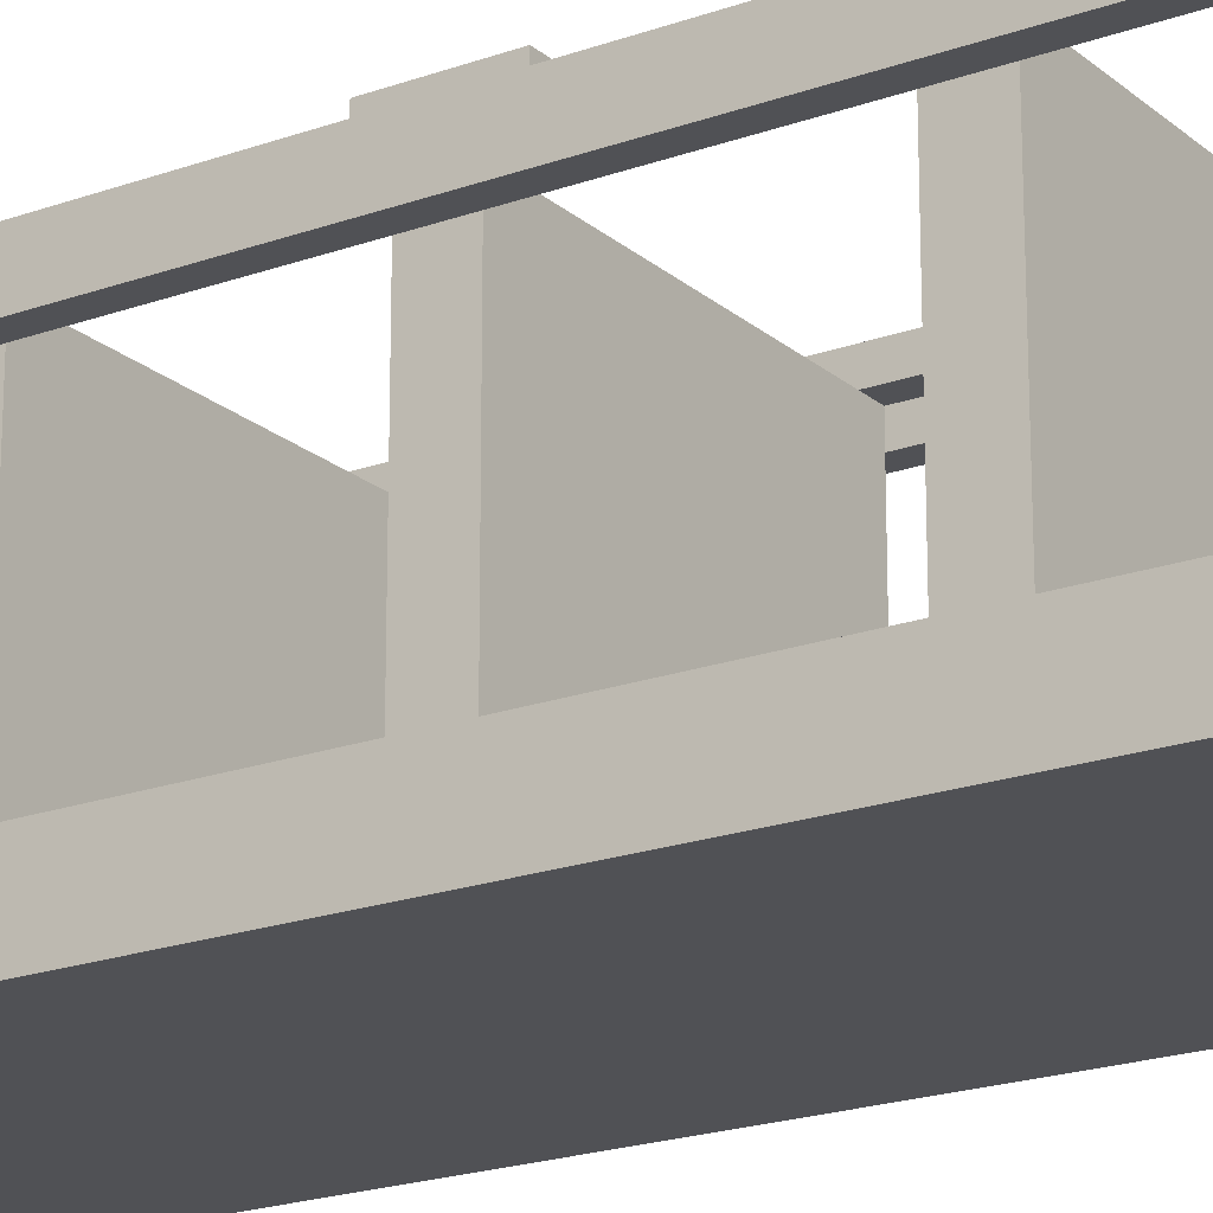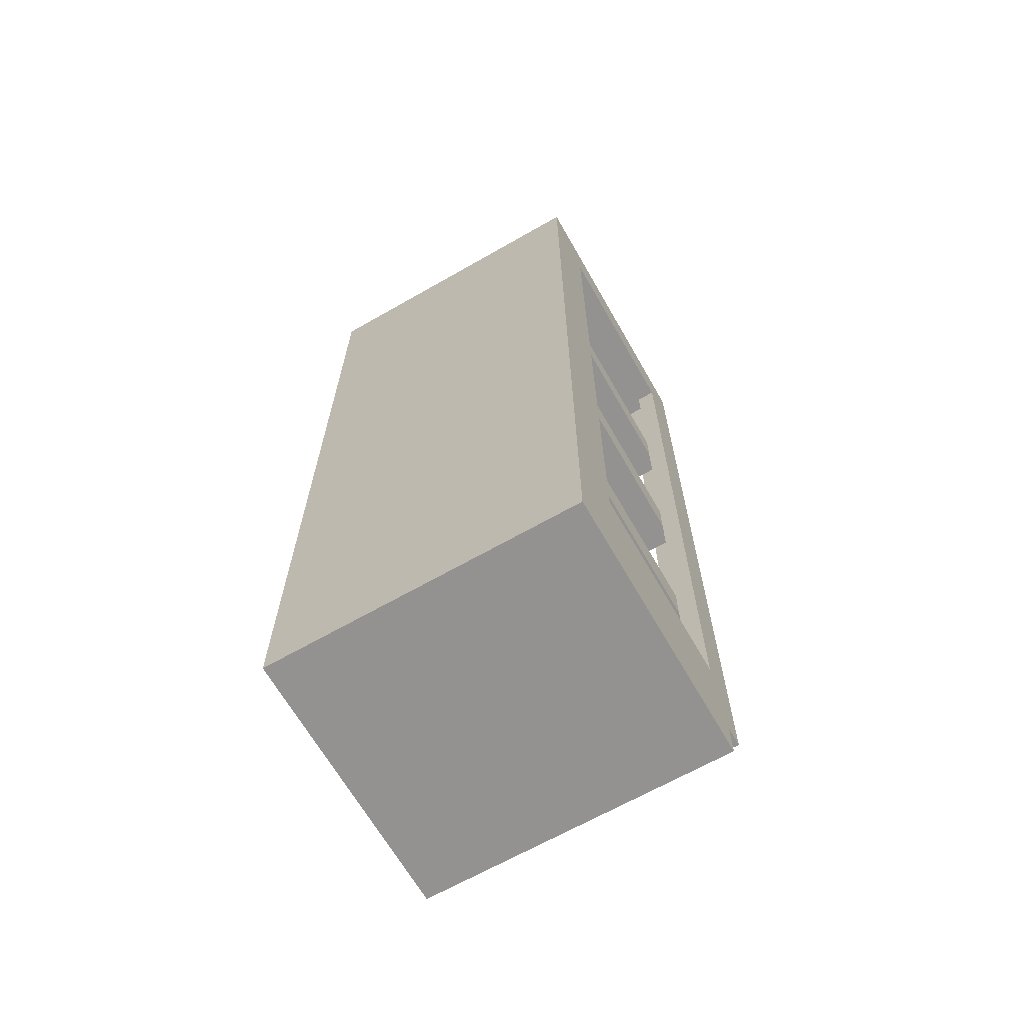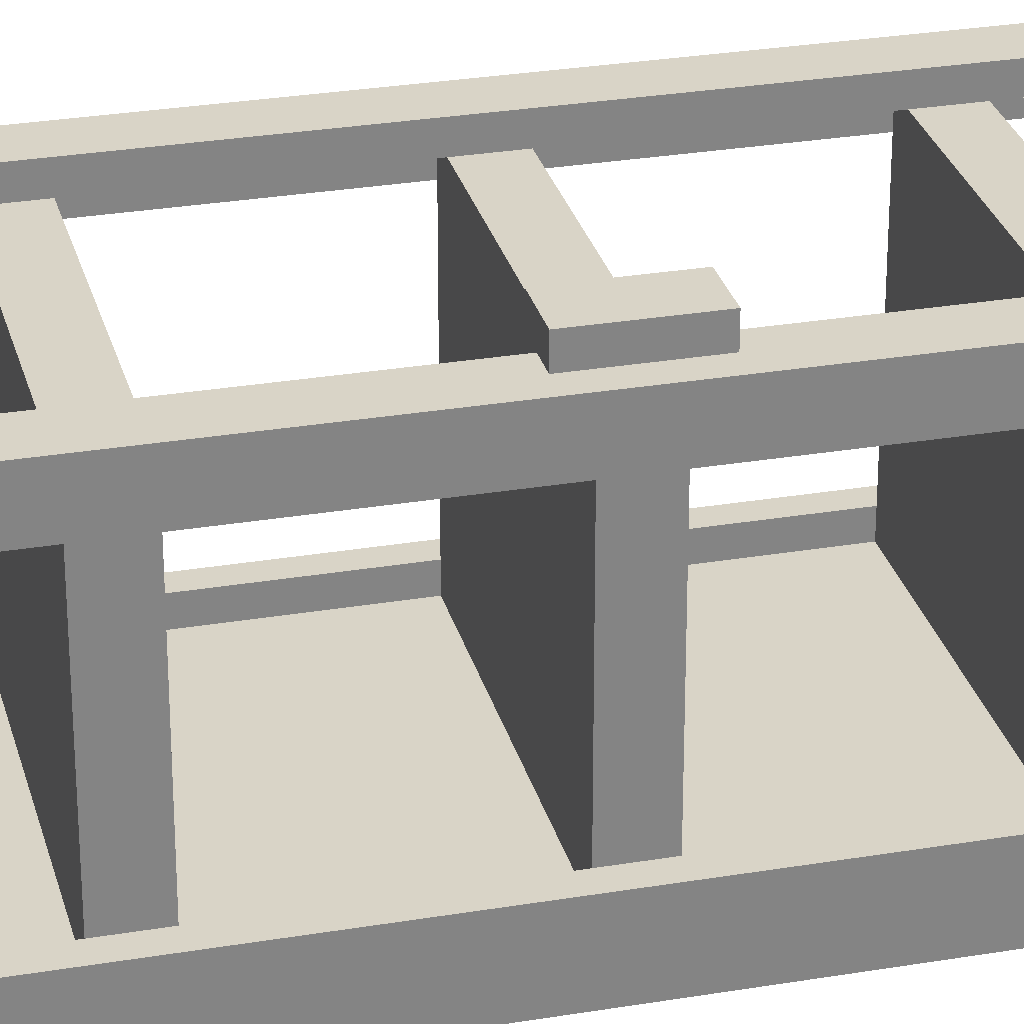
<metadata>
{"format":"obj","ext":"obj","renderer":"f3d","projection":"perspective","resolution":1024,"background":"white","views":[{"elev":-20.2,"azim":123.6,"up":"+Z"},{"elev":-66.5,"azim":-150.2,"up":"+Y"},{"elev":28.6,"azim":75.8,"up":"+Z"}]}
</metadata>
<code>
o
v -0.8 0 0.6
v -0.8 0 -0.8
v -0.8 0.2 0.7
v -0.8 0.2 0.6
v -0.8 0.6 0.5
v -0.8 0.6 -0.5
v -0.8 4.5 0.5
v -0.8 4.5 -0.5
v -0.8 4.8 0.7
v -0.8 4.8 -0.8
v -0.7 1.3 0.5
v -0.7 1.3 -0.5
v -0.7 1.5 0.5
v -0.7 1.5 -0.5
v -0.7 2.4 0.5
v -0.7 2.4 -0.5
v -0.7 2.6 0.5
v -0.7 2.6 -0.5
v -0.7 3.5 0.5
v -0.7 3.5 -0.5
v -0.7 3.7 0.5
v -0.7 3.7 -0.5
v 0.5 2.3 0.8
v 0.5 2.3 0.7
v 0.5 2.7 0.8
v 0.5 2.7 0.7
v 0.6 0.6 0.7
v 0.6 0.6 0.6
v 0.6 1.3 0.6
v 0.6 1.5 0.6
v 0.6 2.3 0.7
v 0.6 2.4 0.6
v 0.6 2.6 0.6
v 0.6 2.7 0.7
v 0.6 3.5 0.6
v 0.6 3.7 0.6
v 0.6 4.5 0.7
v 0.6 4.5 0.6
v 0.7 0.4 0.6
v 0.7 0.4 -0.6
v 0.7 0.6 0.5
v 0.7 0.6 -0.5
v 0.7 1.3 0.6
v 0.7 1.3 0.5
v 0.7 1.3 -0.5
v 0.7 1.3 -0.6
v 0.7 1.5 0.6
v 0.7 1.5 0.5
v 0.7 1.5 -0.5
v 0.7 1.5 -0.6
v 0.7 2.4 0.6
v 0.7 2.4 0.5
v 0.7 2.4 -0.5
v 0.7 2.4 -0.6
v 0.7 2.6 0.6
v 0.7 2.6 0.5
v 0.7 2.6 -0.5
v 0.7 2.6 -0.6
v 0.7 3.5 0.6
v 0.7 3.5 0.5
v 0.7 3.5 -0.5
v 0.7 3.5 -0.6
v 0.7 3.7 0.6
v 0.7 3.7 0.5
v 0.7 3.7 -0.5
v 0.7 3.7 -0.6
v 0.7 4.5 0.5
v 0.7 4.5 -0.5
v 0.7 4.6 0.6
v 0.7 4.6 -0.6
v -0.7 0.4 0.6
v -0.7 0.4 -0.6
v -0.7 0.6 0.5
v -0.7 0.6 -0.5
v -0.7 1.3 0.6
v -0.7 1.3 0.5
v -0.7 1.3 -0.5
v -0.7 1.3 -0.6
v -0.7 1.5 0.6
v -0.7 1.5 0.5
v -0.7 1.5 -0.5
v -0.7 1.5 -0.6
v -0.7 2.4 0.6
v -0.7 2.4 0.5
v -0.7 2.4 -0.5
v -0.7 2.4 -0.6
v -0.7 2.6 0.6
v -0.7 2.6 0.5
v -0.7 2.6 -0.5
v -0.7 2.6 -0.6
v -0.7 3.5 0.6
v -0.7 3.5 0.5
v -0.7 3.5 -0.5
v -0.7 3.5 -0.6
v -0.7 3.7 0.6
v -0.7 3.7 0.5
v -0.7 3.7 -0.5
v -0.7 3.7 -0.6
v -0.7 4.5 0.5
v -0.7 4.5 -0.5
v -0.7 4.6 0.6
v -0.7 4.6 -0.6
v -0.6 0.6 0.7
v -0.6 0.6 0.6
v -0.6 1.3 0.6
v -0.6 1.5 0.6
v -0.6 2.4 0.6
v -0.6 2.6 0.6
v -0.6 3.5 0.6
v -0.6 3.7 0.6
v -0.6 4.5 0.7
v -0.6 4.5 0.6
v 0.7 1.3 0.5
v 0.7 1.3 -0.5
v 0.7 1.5 0.5
v 0.7 1.5 -0.5
v 0.7 2.3 0.8
v 0.7 2.3 0.7
v 0.7 2.4 0.5
v 0.7 2.4 -0.5
v 0.7 2.6 0.5
v 0.7 2.6 -0.5
v 0.7 2.7 0.8
v 0.7 2.7 0.7
v 0.7 3.5 0.5
v 0.7 3.5 -0.5
v 0.7 3.7 0.5
v 0.7 3.7 -0.5
v 0.8 0 0.6
v 0.8 0 -0.8
v 0.8 0.2 0.7
v 0.8 0.2 0.6
v 0.8 0.6 0.5
v 0.8 0.6 -0.5
v 0.8 4.5 0.5
v 0.8 4.5 -0.5
v 0.8 4.8 0.7
v 0.8 4.8 -0.8
v 0.5 2.3 0.8
v 0.5 2.7 0.8
v 0.7 2.3 0.8
v 0.7 2.7 0.8
v -0.8 0.2 0.7
v -0.8 4.8 0.7
v -0.6 0.6 0.7
v -0.6 4.5 0.7
v 0.6 0.6 0.7
v 0.6 2.3 0.7
v 0.6 2.7 0.7
v 0.6 4.5 0.7
v 0.7 2.3 0.7
v 0.7 2.7 0.7
v 0.8 0.2 0.7
v 0.8 4.8 0.7
v -0.8 0 0.6
v -0.8 0.2 0.6
v -0.7 0.1 0.6
v -0.7 0.2 0.6
v -0.6 1.3 0.6
v -0.6 1.5 0.6
v -0.6 2.4 0.6
v -0.6 2.6 0.6
v -0.6 3.5 0.6
v -0.6 3.7 0.6
v 0.6 1.3 0.6
v 0.6 1.5 0.6
v 0.6 2.4 0.6
v 0.6 2.6 0.6
v 0.6 3.5 0.6
v 0.6 3.7 0.6
v 0.7 0.1 0.6
v 0.7 0.2 0.6
v 0.8 0 0.6
v 0.8 0.2 0.6
v -0.8 0.6 -0.5
v -0.8 4.5 -0.5
v -0.7 0.6 -0.5
v -0.7 1.3 -0.5
v -0.7 1.5 -0.5
v -0.7 2.4 -0.5
v -0.7 2.6 -0.5
v -0.7 3.5 -0.5
v -0.7 3.7 -0.5
v -0.7 4.5 -0.5
v 0.7 0.6 -0.5
v 0.7 1.3 -0.5
v 0.7 1.5 -0.5
v 0.7 2.4 -0.5
v 0.7 2.6 -0.5
v 0.7 3.5 -0.5
v 0.7 3.7 -0.5
v 0.7 4.5 -0.5
v 0.8 0.6 -0.5
v 0.8 4.5 -0.5
v -0.7 0.4 -0.6
v -0.7 1.3 -0.6
v -0.7 1.5 -0.6
v -0.7 2.4 -0.6
v -0.7 2.6 -0.6
v -0.7 3.5 -0.6
v -0.7 3.7 -0.6
v -0.7 4.6 -0.6
v 0.7 0.4 -0.6
v 0.7 1.3 -0.6
v 0.7 1.5 -0.6
v 0.7 2.4 -0.6
v 0.7 2.6 -0.6
v 0.7 3.5 -0.6
v 0.7 3.7 -0.6
v 0.7 4.6 -0.6
v 0.5 2.3 0.7
v 0.5 2.7 0.7
v 0.6 2.3 0.7
v 0.6 2.7 0.7
v -0.7 0.4 0.6
v -0.7 1.3 0.6
v -0.7 1.5 0.6
v -0.7 2.4 0.6
v -0.7 2.6 0.6
v -0.7 3.5 0.6
v -0.7 3.7 0.6
v -0.7 4.6 0.6
v -0.6 0.6 0.6
v -0.6 1.3 0.6
v -0.6 1.5 0.6
v -0.6 2.4 0.6
v -0.6 2.6 0.6
v -0.6 3.5 0.6
v -0.6 3.7 0.6
v -0.6 4.5 0.6
v 0.6 0.6 0.6
v 0.6 1.3 0.6
v 0.6 1.5 0.6
v 0.6 2.4 0.6
v 0.6 2.6 0.6
v 0.6 3.5 0.6
v 0.6 3.7 0.6
v 0.6 4.5 0.6
v 0.7 0.4 0.6
v 0.7 1.3 0.6
v 0.7 1.5 0.6
v 0.7 2.4 0.6
v 0.7 2.6 0.6
v 0.7 3.5 0.6
v 0.7 3.7 0.6
v 0.7 4.6 0.6
v -0.8 0.6 0.5
v -0.8 4.5 0.5
v -0.7 0.6 0.5
v -0.7 1.3 0.5
v -0.7 1.5 0.5
v -0.7 2.4 0.5
v -0.7 2.6 0.5
v -0.7 3.5 0.5
v -0.7 3.7 0.5
v -0.7 4.5 0.5
v 0.7 0.6 0.5
v 0.7 1.3 0.5
v 0.7 1.5 0.5
v 0.7 2.4 0.5
v 0.7 2.6 0.5
v 0.7 3.5 0.5
v 0.7 3.7 0.5
v 0.7 4.5 0.5
v 0.8 0.6 0.5
v 0.8 4.5 0.5
v -0.8 0 -0.8
v -0.8 4.8 -0.8
v 0.8 0 -0.8
v 0.8 4.8 -0.8
v -0.8 0 0.6
v 0.8 0 0.6
v -0.8 0 -0.8
v 0.8 0 -0.8
v -0.8 0.2 0.7
v 0.8 0.2 0.7
v -0.8 0.2 0.6
v -0.7 0.2 0.6
v 0.7 0.2 0.6
v 0.8 0.2 0.6
v -0.7 1.3 0.6
v -0.6 1.3 0.6
v 0.6 1.3 0.6
v 0.7 1.3 0.6
v -0.7 1.3 0.5
v 0.7 1.3 0.5
v -0.7 1.3 -0.5
v 0.7 1.3 -0.5
v -0.7 1.3 -0.6
v 0.7 1.3 -0.6
v 0.5 2.3 0.8
v 0.7 2.3 0.8
v 0.5 2.3 0.7
v 0.6 2.3 0.7
v 0.7 2.3 0.7
v -0.7 2.4 0.6
v -0.6 2.4 0.6
v 0.6 2.4 0.6
v 0.7 2.4 0.6
v -0.7 2.4 0.5
v 0.7 2.4 0.5
v -0.7 2.4 -0.5
v 0.7 2.4 -0.5
v -0.7 2.4 -0.6
v 0.7 2.4 -0.6
v -0.7 3.5 0.6
v -0.6 3.5 0.6
v 0.6 3.5 0.6
v 0.7 3.5 0.6
v -0.7 3.5 0.5
v 0.7 3.5 0.5
v -0.7 3.5 -0.5
v 0.7 3.5 -0.5
v -0.7 3.5 -0.6
v 0.7 3.5 -0.6
v -0.6 4.5 0.7
v 0.6 4.5 0.7
v -0.6 4.5 0.6
v 0.6 4.5 0.6
v -0.8 4.5 0.5
v -0.7 4.5 0.5
v 0.7 4.5 0.5
v 0.8 4.5 0.5
v -0.8 4.5 -0.5
v -0.7 4.5 -0.5
v 0.7 4.5 -0.5
v 0.8 4.5 -0.5
v -0.7 4.6 0.6
v 0.7 4.6 0.6
v -0.7 4.6 -0.6
v 0.7 4.6 -0.6
v -0.7 0.4 0.6
v 0.7 0.4 0.6
v -0.7 0.4 -0.6
v 0.7 0.4 -0.6
v -0.6 0.6 0.7
v 0.6 0.6 0.7
v -0.6 0.6 0.6
v 0.6 0.6 0.6
v -0.8 0.6 0.5
v -0.7 0.6 0.5
v 0.7 0.6 0.5
v 0.8 0.6 0.5
v -0.8 0.6 -0.5
v -0.7 0.6 -0.5
v 0.7 0.6 -0.5
v 0.8 0.6 -0.5
v -0.7 1.5 0.6
v -0.6 1.5 0.6
v 0.6 1.5 0.6
v 0.7 1.5 0.6
v -0.7 1.5 0.5
v 0.7 1.5 0.5
v -0.7 1.5 -0.5
v 0.7 1.5 -0.5
v -0.7 1.5 -0.6
v 0.7 1.5 -0.6
v -0.7 2.6 0.6
v -0.6 2.6 0.6
v 0.6 2.6 0.6
v 0.7 2.6 0.6
v -0.7 2.6 0.5
v 0.7 2.6 0.5
v -0.7 2.6 -0.5
v 0.7 2.6 -0.5
v -0.7 2.6 -0.6
v 0.7 2.6 -0.6
v 0.5 2.7 0.8
v 0.7 2.7 0.8
v 0.5 2.7 0.7
v 0.6 2.7 0.7
v 0.7 2.7 0.7
v -0.7 3.7 0.6
v -0.6 3.7 0.6
v 0.6 3.7 0.6
v 0.7 3.7 0.6
v -0.7 3.7 0.5
v 0.7 3.7 0.5
v -0.7 3.7 -0.5
v 0.7 3.7 -0.5
v -0.7 3.7 -0.6
v 0.7 3.7 -0.6
v -0.8 4.8 0.7
v 0.8 4.8 0.7
v -0.7 4.8 0.6
v -0.4 4.8 0.6
v -0.1 4.8 0.6
v 0.3 4.8 0.6
v 0.7 4.8 0.6
v -0.6 4.8 0.5
v -0.5 4.8 0.5
v -0.2 4.8 0.5
v -0.1 4.8 0.5
v 0 4.8 0.5
v 0.2 4.8 0.5
v 0.3 4.8 0.5
v 0.5 4.8 0.5
v -0.3 4.8 0.4
v -0.2 4.8 0.4
v -0.1 4.8 0.4
v 0 4.8 0.4
v 0.2 4.8 0.4
v 0.4 4.8 0.4
v 0.5 4.8 0.4
v 0.7 4.8 0.4
v -0.2 4.8 0.3
v -0.1 4.8 0.3
v 0.4 4.8 0.3
v 0.6 4.8 0.3
v -0.6 4.8 0.1
v -0.5 4.8 0.1
v -0.1 4.8 0.1
v 0.2 4.8 0.1
v 0.2 4.8 0
v 0.3 4.8 0
v 0.5 4.8 0
v 0.6 4.8 0
v 0.4 4.8 -0.1
v 0.5 4.8 -0.1
v 0.6 4.8 -0.1
v 0.7 4.8 -0.1
v -0.1 4.8 -0.2
v 0 4.8 -0.2
v 0.2 4.8 -0.2
v 0.3 4.8 -0.2
v 0.5 4.8 -0.2
v 0.6 4.8 -0.2
v -0.2 4.8 -0.3
v -0.1 4.8 -0.3
v 0 4.8 -0.3
v 0.2 4.8 -0.3
v 0.3 4.8 -0.3
v 0.4 4.8 -0.3
v -0.3 4.8 -0.4
v -0.2 4.8 -0.4
v 0.4 4.8 -0.4
v 0.5 4.8 -0.4
v -0.1 4.8 -0.5
v 0 4.8 -0.5
v 0.2 4.8 -0.5
v 0.3 4.8 -0.5
v -0.6 4.8 -0.6
v -0.5 4.8 -0.6
v -0.2 4.8 -0.6
v -0.1 4.8 -0.6
v 0 4.8 -0.6
v 0.2 4.8 -0.6
v 0.3 4.8 -0.6
v 0.4 4.8 -0.6
v -0.7 4.8 -0.7
v -0.4 4.8 -0.7
v -0.1 4.8 -0.7
v 0.3 4.8 -0.7
v 0.7 4.8 -0.7
v -0.8 4.8 -0.8
v 0.8 4.8 -0.8
f 4 2 1
f 5 2 4
f 5 4 3
f 6 2 5
f 7 5 3
f 8 2 6
f 9 7 3
f 9 8 7
f 10 2 8
f 10 8 9
f 13 12 11
f 14 12 13
f 17 16 15
f 18 16 17
f 21 20 19
f 22 20 21
f 25 24 23
f 26 24 25
f 29 28 27
f 30 29 27
f 31 30 27
f 32 30 31
f 33 32 31
f 34 33 31
f 35 33 34
f 36 35 34
f 37 36 34
f 38 36 37
f 41 40 39
f 42 40 41
f 43 41 39
f 44 41 43
f 45 40 42
f 46 40 45
f 51 48 47
f 52 48 51
f 53 50 49
f 54 50 53
f 59 56 55
f 60 56 59
f 61 58 57
f 62 58 61
f 67 64 63
f 68 66 65
f 69 67 63
f 69 68 67
f 70 66 68
f 70 68 69
f 71 72 73
f 73 72 74
f 71 73 75
f 75 73 76
f 74 72 77
f 77 72 78
f 79 80 83
f 83 80 84
f 81 82 85
f 85 82 86
f 87 88 91
f 91 88 92
f 89 90 93
f 93 90 94
f 95 96 99
f 97 98 100
f 95 99 101
f 99 100 101
f 100 98 102
f 101 100 102
f 103 104 105
f 103 105 106
f 103 106 107
f 103 107 108
f 103 108 109
f 103 109 110
f 103 110 111
f 111 110 112
f 113 114 115
f 115 114 116
f 119 120 121
f 121 120 122
f 117 118 123
f 123 118 124
f 125 126 127
f 127 126 128
f 129 130 132
f 132 130 133
f 131 132 133
f 133 130 134
f 131 133 135
f 134 130 136
f 131 135 137
f 135 136 137
f 136 130 138
f 137 136 138
f 141 140 139
f 142 140 141
f 145 144 143
f 146 144 145
f 147 145 143
f 150 144 146
f 151 148 147
f 152 150 149
f 153 151 147
f 153 152 151
f 153 147 143
f 154 150 152
f 154 152 153
f 154 144 150
f 157 156 155
f 158 156 157
f 165 160 159
f 166 160 165
f 167 162 161
f 168 162 167
f 169 164 163
f 170 164 169
f 171 157 155
f 171 158 157
f 172 158 171
f 173 171 155
f 173 172 171
f 174 172 173
f 177 176 175
f 178 176 177
f 179 176 178
f 180 176 179
f 181 176 180
f 182 176 181
f 183 176 182
f 184 176 183
f 193 186 185
f 193 192 191
f 193 191 190
f 193 190 189
f 193 189 188
f 193 188 187
f 193 187 186
f 194 192 193
f 203 196 195
f 204 196 203
f 205 198 197
f 206 198 205
f 207 200 199
f 208 200 207
f 209 202 201
f 210 202 209
f 211 212 213
f 213 212 214
f 215 216 223
f 223 216 224
f 217 218 225
f 225 218 226
f 219 220 227
f 227 220 228
f 221 222 229
f 229 222 230
f 215 223 231
f 230 222 238
f 215 231 239
f 231 232 239
f 239 232 240
f 233 234 241
f 241 234 242
f 235 236 243
f 243 236 244
f 237 238 245
f 238 222 246
f 245 238 246
f 247 248 249
f 249 248 250
f 250 248 251
f 251 248 252
f 252 248 253
f 253 248 254
f 254 248 255
f 255 248 256
f 257 258 265
f 263 264 265
f 262 263 265
f 261 262 265
f 260 261 265
f 259 260 265
f 258 259 265
f 265 264 266
f 267 268 269
f 269 268 270
f 273 272 271
f 274 272 273
f 277 276 275
f 278 276 277
f 279 276 278
f 280 276 279
f 285 282 281
f 285 284 283
f 285 283 282
f 286 284 285
f 287 286 285
f 288 286 287
f 289 288 287
f 290 288 289
f 293 292 291
f 294 292 293
f 295 292 294
f 300 297 296
f 300 299 298
f 300 298 297
f 301 299 300
f 302 301 300
f 303 301 302
f 304 303 302
f 305 303 304
f 310 307 306
f 310 309 308
f 310 308 307
f 311 309 310
f 312 311 310
f 313 311 312
f 314 313 312
f 315 313 314
f 318 317 316
f 319 317 318
f 324 321 320
f 325 321 324
f 326 323 322
f 327 323 326
f 330 329 328
f 331 329 330
f 332 333 334
f 334 333 335
f 336 337 338
f 338 337 339
f 340 341 344
f 344 341 345
f 342 343 346
f 346 343 347
f 348 349 352
f 350 351 352
f 349 350 352
f 352 351 353
f 352 353 354
f 354 353 355
f 354 355 356
f 356 355 357
f 358 359 362
f 360 361 362
f 359 360 362
f 362 361 363
f 362 363 364
f 364 363 365
f 364 365 366
f 366 365 367
f 368 369 370
f 370 369 371
f 371 369 372
f 373 374 377
f 375 376 377
f 374 375 377
f 377 376 378
f 377 378 379
f 379 378 380
f 379 380 381
f 381 380 382
f 383 384 385
f 385 384 386
f 386 384 387
f 387 384 388
f 388 384 389
f 385 386 390
f 390 386 391
f 386 387 392
f 387 388 393
f 392 387 393
f 393 388 394
f 394 388 395
f 388 389 396
f 395 388 396
f 396 389 397
f 386 392 398
f 392 393 399
f 398 392 399
f 393 394 399
f 399 394 400
f 394 395 401
f 400 394 401
f 396 397 402
f 401 395 402
f 395 396 402
f 402 397 403
f 397 389 404
f 403 397 404
f 389 384 405
f 404 389 405
f 399 400 406
f 398 399 406
f 402 403 407
f 406 400 407
f 400 401 407
f 401 402 407
f 403 404 408
f 407 403 408
f 404 405 408
f 408 405 409
f 385 390 410
f 390 391 410
f 391 386 411
f 410 391 411
f 406 407 412
f 408 409 412
f 407 408 412
f 412 409 413
f 412 413 414
f 413 409 414
f 414 409 415
f 415 409 416
f 409 405 417
f 416 409 417
f 415 416 418
f 416 417 419
f 418 416 419
f 417 405 420
f 419 417 420
f 405 384 421
f 420 405 421
f 406 412 422
f 412 414 422
f 414 415 422
f 422 415 423
f 423 415 424
f 415 418 425
f 424 415 425
f 419 420 426
f 418 419 426
f 420 421 427
f 426 420 427
f 398 406 428
f 406 422 428
f 422 423 428
f 428 423 429
f 423 424 430
f 429 423 430
f 424 425 431
f 430 424 431
f 425 418 432
f 431 425 432
f 418 426 433
f 432 418 433
f 386 398 434
f 428 429 434
f 398 428 434
f 434 429 435
f 433 426 436
f 432 433 436
f 426 427 437
f 436 426 437
f 430 431 438
f 429 430 438
f 435 429 438
f 431 432 438
f 438 432 439
f 439 432 440
f 432 436 441
f 440 432 441
f 385 410 442
f 410 411 442
f 411 386 443
f 442 411 443
f 434 435 444
f 435 438 444
f 438 439 444
f 444 439 445
f 439 440 446
f 445 439 446
f 440 441 447
f 446 440 447
f 441 436 448
f 447 441 448
f 436 437 449
f 448 436 449
f 383 385 450
f 385 442 450
f 442 443 450
f 386 434 451
f 450 443 451
f 444 445 451
f 434 444 451
f 443 386 451
f 446 447 452
f 451 445 452
f 447 448 452
f 445 446 452
f 448 449 453
f 452 448 453
f 449 437 454
f 453 449 454
f 427 421 454
f 437 427 454
f 421 384 454
f 452 453 455
f 451 452 455
f 453 454 455
f 383 450 455
f 450 451 455
f 454 384 456
f 455 454 456

</code>
